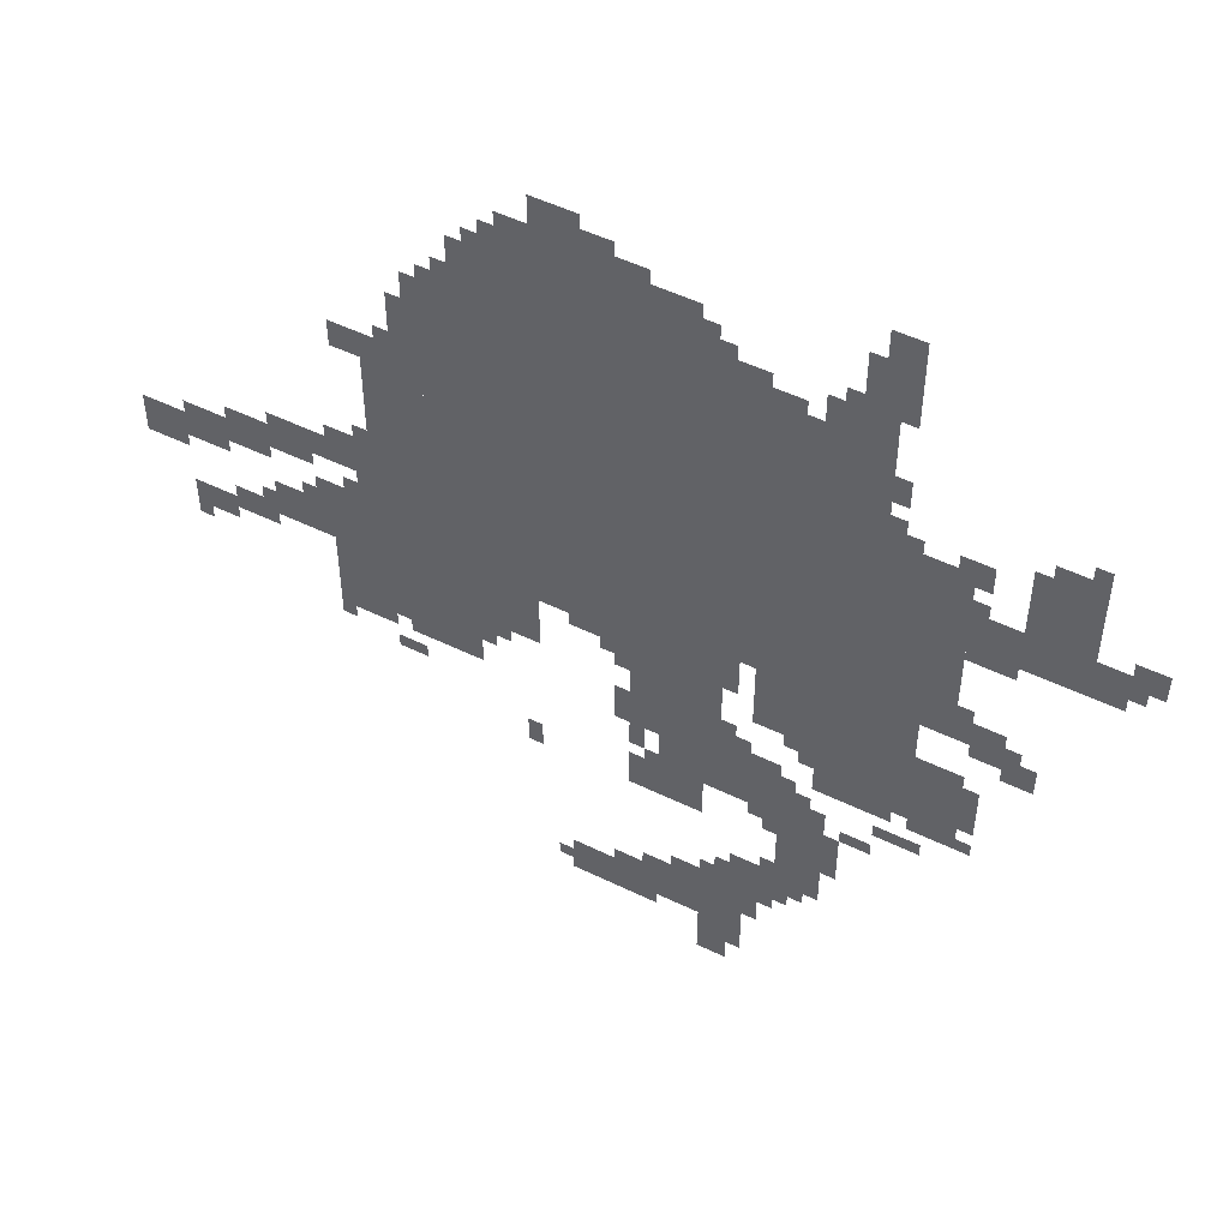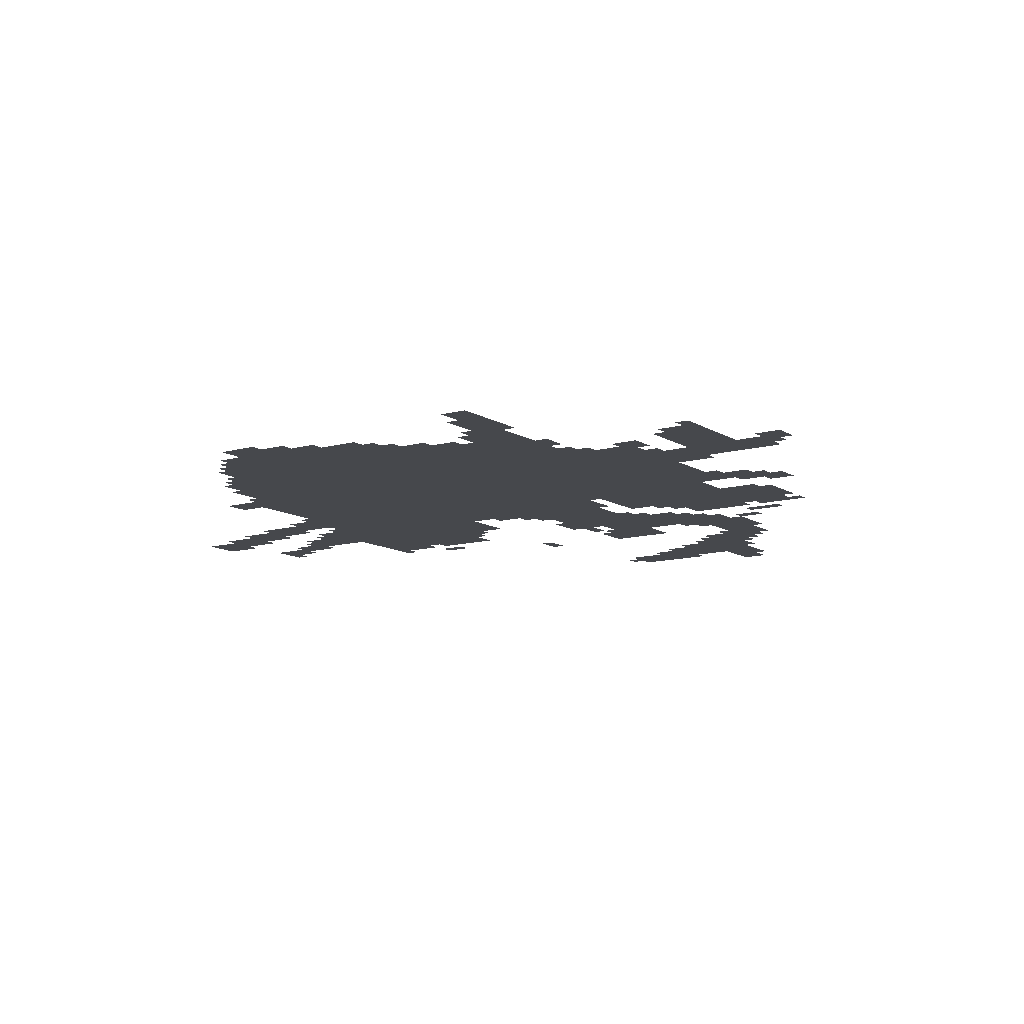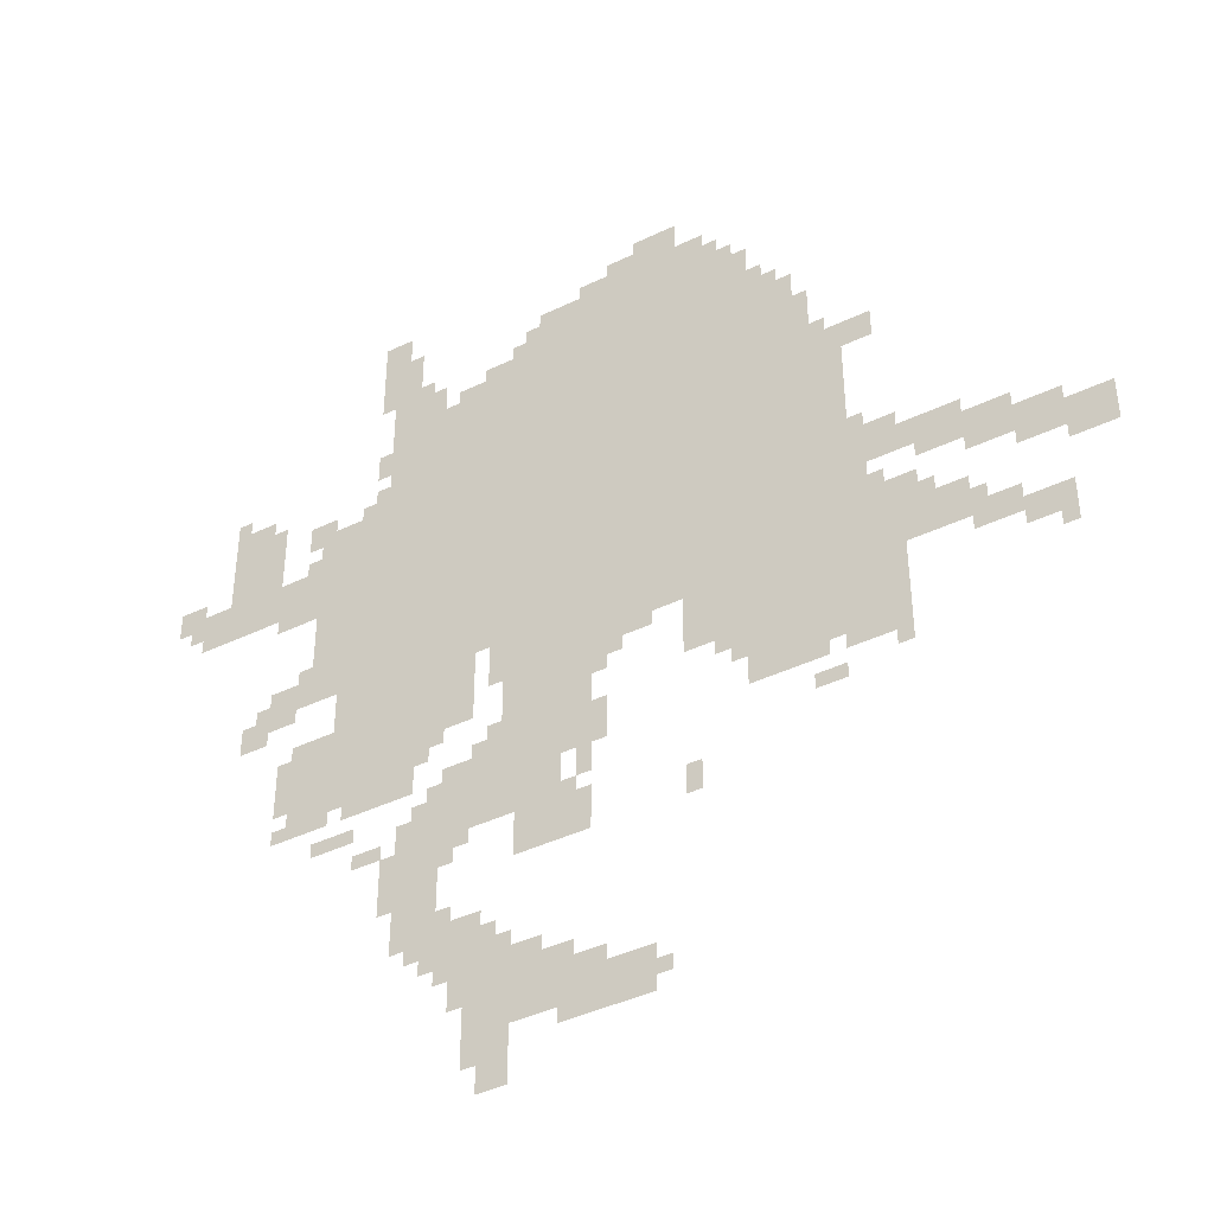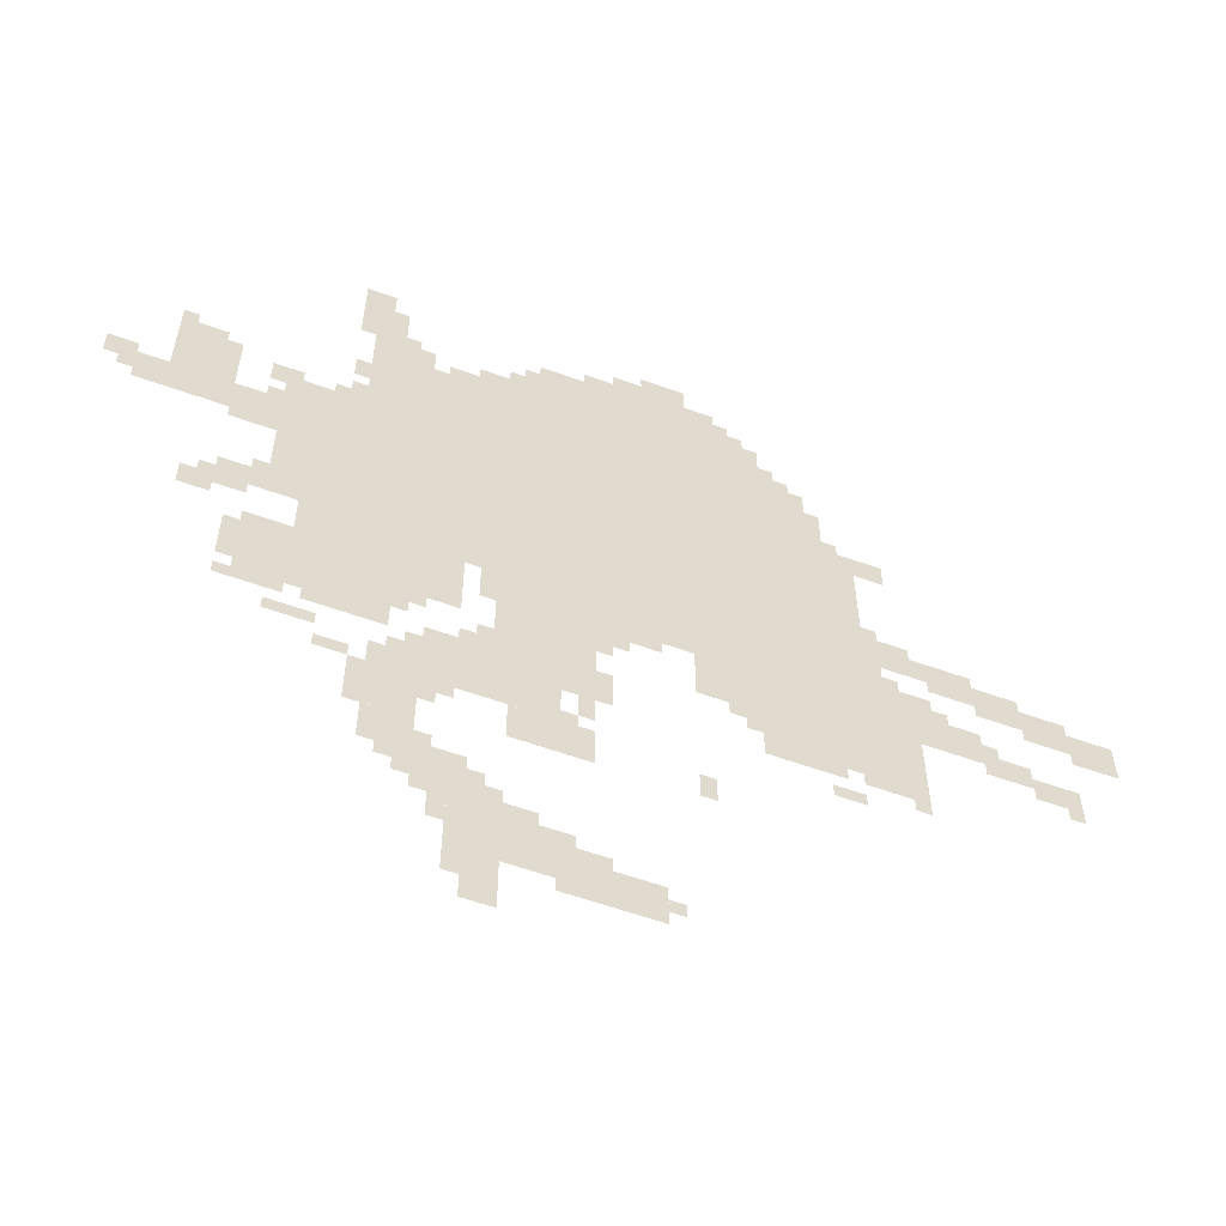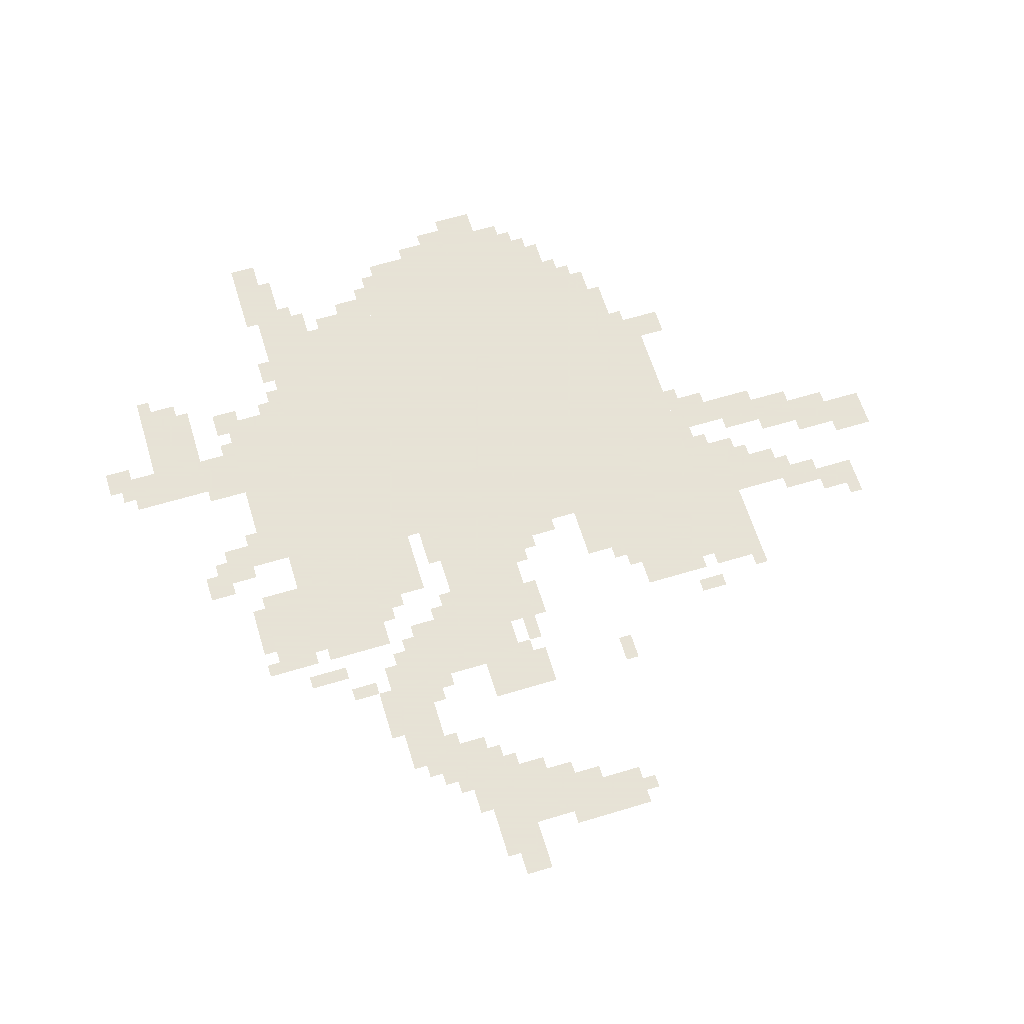
<metadata>
{"format":"obj","ext":"obj","renderer":"f3d","projection":"perspective","resolution":1024,"background":"white","views":[{"elev":51.0,"azim":-152.0,"up":"+Y"},{"elev":-11.4,"azim":-145.5,"up":"+Z"},{"elev":-41.4,"azim":30.3,"up":"+Y"},{"elev":-58.1,"azim":-20.5,"up":"+Y"},{"elev":62.8,"azim":-17.0,"up":"+Z"}]}
</metadata>
<code>
g qingchuzhe-mesh
v -1088 985 0
v -1088 1689 0
v -1536 1689 0
v -1536 985 0
v -640 985 0
v -640 1689 0
v -1088 1689 0
v -1088 985 0
v -1440 729 0
v -1440 921 0
v -1728 921 0
v -1728 729 0
v -1088 665 0
v -1088 985 0
v -1248 985 0
v -1248 665 0
v -512 1081 0
v -512 1465 0
v -640 1465 0
v -640 1081 0
v -512 697 0
v -512 1081 0
v -640 1081 0
v -640 697 0
v -1536 1209 0
v -1536 1433 0
v -1696 1433 0
v -1696 1209 0
v -768 1689 0
v -768 1849 0
v -992 1849 0
v -992 1689 0
v -1792 1273 0
v -1792 1529 0
v -1920 1529 0
v -1920 1273 0
v -1536 1017 0
v -1536 1209 0
v -1696 1209 0
v -1696 1017 0
v -992 1689 0
v -992 1849 0
v -1184 1849 0
v -1184 1689 0
v -1152 121 0
v -1152 281 0
v -1312 281 0
v -1312 121 0
v -1312 825 0
v -1312 985 0
v -1440 985 0
v -1440 825 0
v -928 89 0
v -928 185 0
v -1120 185 0
v -1120 89 0
v -416 825 0
v -416 1017 0
v -512 1017 0
v -512 825 0
v -1376 441 0
v -1376 569 0
v -1504 569 0
v -1504 441 0
v -736 793 0
v -736 921 0
v -864 921 0
v -864 793 0
v -1056 473 0
v -1056 569 0
v -1216 569 0
v -1216 473 0
v -416 665 0
v -416 825 0
v -512 825 0
v -512 665 0
v -640 665 0
v -640 825 0
v -736 825 0
v -736 665 0
v -640 825 0
v -640 985 0
v -736 985 0
v -736 825 0
v -1120 569 0
v -1120 665 0
v -1280 665 0
v -1280 569 0
v -1280 569 0
v -1280 665 0
v -1440 665 0
v -1440 569 0
v -288 857 0
v -288 953 0
v -416 953 0
v -416 857 0
v -1696 1241 0
v -1696 1369 0
v -1792 1369 0
v -1792 1241 0
v -1280 281 0
v -1280 377 0
v -1408 377 0
v -1408 281 0
v -736 921 0
v -736 985 0
v -928 985 0
v -928 921 0
v -928 921 0
v -928 985 0
v -1088 985 0
v -1088 921 0
v -192 1017 0
v -192 1113 0
v -288 1113 0
v -288 1017 0
v -1216 0 0
v -1216 121 0
v -1280 121 0
v -1280 0 0
v -1184 1689 0
v -1184 1753 0
v -1312 1753 0
v -1312 1689 0
v -576 1465 0
v -576 1593 0
v -640 1593 0
v -640 1465 0
v -1408 1689 0
v -1408 1753 0
v -1536 1753 0
v -1536 1689 0
v -1248 665 0
v -1248 729 0
v -1376 729 0
v -1376 665 0
v -288 1081 0
v -288 1145 0
v -416 1145 0
v -416 1081 0
v -704 1689 0
v -704 1785 0
v -768 1785 0
v -768 1689 0
v -1504 1849 0
v -1504 1945 0
v -1568 1945 0
v -1568 1849 0
v -416 1081 0
v -416 1145 0
v -512 1145 0
v -512 1081 0
v -1920 1273 0
v -1920 1369 0
v -1984 1369 0
v -1984 1273 0
v -96 793 0
v -96 857 0
v -192 857 0
v -192 793 0
v -1376 377 0
v -1376 441 0
v -1472 441 0
v -1472 377 0
v -1696 1017 0
v -1696 1081 0
v -1792 1081 0
v -1792 1017 0
v -192 825 0
v -192 889 0
v -288 889 0
v -288 825 0
v 0 985 0
v 0 1049 0
v -96 1049 0
v -96 985 0
v -864 1849 0
v -864 1913 0
v -960 1913 0
v -960 1849 0
v -1536 921 0
v -1536 985 0
v -1632 985 0
v -1632 921 0
v -1440 921 0
v -1440 985 0
v -1536 985 0
v -1536 921 0
v -1504 1753 0
v -1504 1849 0
v -1568 1849 0
v -1568 1753 0
v -96 985 0
v -96 1049 0
v -192 1049 0
v -192 985 0
v -1056 761 0
v -1056 921 0
v -1088 921 0
v -1088 761 0
v -1056 601 0
v -1056 761 0
v -1088 761 0
v -1088 601 0
v -448 1401 0
v -448 1465 0
v -512 1465 0
v -512 1401 0
v -1088 185 0
v -1088 249 0
v -1152 249 0
v -1152 185 0
v -1984 1337 0
v -1984 1401 0
v -2047 1401 0
v -2047 1337 0
v -960 1849 0
v -960 1913 0
v -1024 1913 0
v -1024 1849 0
v -1632 1433 0
v -1632 1465 0
v -1728 1465 0
v -1728 1433 0
v -1536 1433 0
v -1536 1465 0
v -1632 1465 0
v -1632 1433 0
v -1440 697 0
v -1440 729 0
v -1536 729 0
v -1536 697 0
v -480 1017 0
v -480 1081 0
v -512 1081 0
v -512 1017 0
v -1664 1465 0
v -1664 1497 0
v -1728 1497 0
v -1728 1465 0
v -1536 1465 0
v -1536 1529 0
v -1568 1529 0
v -1568 1465 0
v -1792 953 0
v -1792 985 0
v -1856 985 0
v -1856 953 0
v -992 857 0
v -992 889 0
v -1056 889 0
v -1056 857 0
v -384 953 0
v -384 1017 0
v -416 1017 0
v -416 953 0
v -1536 1561 0
v -1536 1625 0
v -1568 1625 0
v -1568 1561 0
v -800 1849 0
v -800 1881 0
v -864 1881 0
v -864 1849 0
v -1312 217 0
v -1312 281 0
v -1344 281 0
v -1344 217 0
v -1568 633 0
v -1568 665 0
v -1632 665 0
v -1632 633 0
v -1024 1849 0
v -1024 1881 0
v -1088 1881 0
v -1088 1849 0
v -608 1593 0
v -608 1657 0
v -640 1657 0
v -640 1593 0
v -1312 1689 0
v -1312 1721 0
v -1376 1721 0
v -1376 1689 0
v -1184 1753 0
v -1184 1817 0
v -1216 1817 0
v -1216 1753 0
v -1408 313 0
v -1408 377 0
v -1440 377 0
v -1440 313 0
v -832 473 0
v -832 537 0
v -864 537 0
v -864 473 0
v -1312 537 0
v -1312 569 0
v -1376 569 0
v -1376 537 0
v -1248 281 0
v -1248 345 0
v -1280 345 0
v -1280 281 0
v -1280 57 0
v -1280 121 0
v -1312 121 0
v -1312 57 0
v -1120 121 0
v -1120 185 0
v -1152 185 0
v -1152 121 0
v -1024 185 0
v -1024 217 0
v -1088 217 0
v -1088 185 0
v -1248 729 0
v -1248 793 0
v -1280 793 0
v -1280 729 0
v -736 729 0
v -736 793 0
v -768 793 0
v -768 729 0
v -1376 793 0
v -1376 825 0
v -1440 825 0
v -1440 793 0
v -576 665 0
v -576 697 0
v -640 697 0
v -640 665 0
v -1504 569 0
v -1504 601 0
v -1568 601 0
v -1568 569 0
v -1440 569 0
v -1440 633 0
v -1472 633 0
v -1472 569 0
v -544 601 0
v -544 633 0
v -608 633 0
v -608 601 0
v -1696 697 0
v -1696 729 0
v -1760 729 0
v -1760 697 0
v -1632 697 0
v -1632 729 0
v -1696 729 0
v -1696 697 0
v -1728 761 0
v -1728 825 0
v -1760 825 0
v -1760 761 0
v -416 1145 0
v -416 1177 0
v -480 1177 0
v -480 1145 0
v -1824 1529 0
v -1824 1561 0
v -1888 1561 0
v -1888 1529 0
v -864 1913 0
v -864 1945 0
v -928 1945 0
v -928 1913 0
v -1728 825 0
v -1728 889 0
v -1760 889 0
v -1760 825 0
v -1728 985 0
v -1728 1017 0
v -1792 1017 0
v -1792 985 0
v -1472 1753 0
v -1472 1817 0
v -1504 1817 0
v -1504 1753 0
v -1472 1817 0
v -1472 1881 0
v -1504 1881 0
v -1504 1817 0
v -992 889 0
v -992 921 0
v -1056 921 0
v -1056 889 0
v -928 889 0
v -928 921 0
v -992 921 0
v -992 889 0
v -1792 985 0
v -1792 1017 0
v -1856 1017 0
v -1856 985 0
v -96 1049 0
v -96 1081 0
v -160 1081 0
v -160 1049 0
v -1248 921 0
v -1248 985 0
v -1280 985 0
v -1280 921 0
v -1536 985 0
v -1536 1017 0
v -1600 1017 0
v -1600 985 0
v 0 953 0
v 0 985 0
v -64 985 0
v -64 953 0
v -288 1049 0
v -288 1081 0
v -352 1081 0
v -352 1049 0
v -1536 697 0
v -1536 729 0
v -1600 729 0
v -1600 697 0
v -1024 697 0
v -1024 761 0
v -1056 761 0
v -1056 697 0
v -1280 729 0
v -1280 761 0
v -1312 761 0
v -1312 729 0
v -768 761 0
v -768 793 0
v -800 793 0
v -800 761 0
v -1408 761 0
v -1408 793 0
v -1440 793 0
v -1440 761 0
v -1696 1081 0
v -1696 1113 0
v -1728 1113 0
v -1728 1081 0
v -352 953 0
v -352 985 0
v -384 985 0
v -384 953 0
v -1792 1017 0
v -1792 1049 0
v -1824 1049 0
v -1824 1017 0
v -448 1017 0
v -448 1049 0
v -480 1049 0
v -480 1017 0
v -96 761 0
v -96 793 0
v -128 793 0
v -128 761 0
v -1024 825 0
v -1024 857 0
v -1056 857 0
v -1056 825 0
v -256 889 0
v -256 921 0
v -288 921 0
v -288 889 0
v -512 665 0
v -512 697 0
v -544 697 0
v -544 665 0
v -1344 505 0
v -1344 537 0
v -1376 537 0
v -1376 505 0
v -1376 665 0
v -1376 697 0
v -1408 697 0
v -1408 665 0
v -416 633 0
v -416 665 0
v -448 665 0
v -448 633 0
v -1088 569 0
v -1088 601 0
v -1120 601 0
v -1120 569 0
v -1344 249 0
v -1344 281 0
v -1376 281 0
v -1376 249 0
v -896 121 0
v -896 153 0
v -928 153 0
v -928 121 0
v -1216 281 0
v -1216 313 0
v -1248 313 0
v -1248 281 0
v -1344 377 0
v -1344 409 0
v -1376 409 0
v -1376 377 0
v -1440 345 0
v -1440 377 0
v -1472 377 0
v -1472 345 0
v -480 1177 0
v -480 1209 0
v -512 1209 0
v -512 1177 0
v -160 1049 0
v -160 1081 0
v -192 1081 0
v -192 1049 0
v -352 1049 0
v -352 1081 0
v -384 1081 0
v -384 1049 0
v -480 1145 0
v -480 1177 0
v -512 1177 0
v -512 1145 0
v -928 1913 0
v -928 1945 0
v -960 1945 0
v -960 1913 0
v -1888 1529 0
v -1888 1561 0
v -1920 1561 0
v -1920 1529 0
v -1248 889 0
v -1248 921 0
v -1280 921 0
v -1280 889 0
v -1632 633 0
v -1632 665 0
v -1664 665 0
v -1664 633 0
v -1312 185 0
v -1312 217 0
v -1344 217 0
v -1344 185 0
v -1600 985 0
v -1600 1017 0
v -1632 1017 0
v -1632 985 0
v -64 953 0
v -64 985 0
v -96 985 0
v -96 953 0
v -544 1465 0
v -544 1497 0
v -576 1497 0
v -576 1465 0
v -1888 1561 0
v -1888 1593 0
v -1920 1593 0
v -1920 1561 0
v -1568 1465 0
v -1568 1497 0
v -1600 1497 0
v -1600 1465 0
v -1984 1305 0
v -1984 1337 0
v -2016 1337 0
v -2016 1305 0
v -1696 1369 0
v -1696 1401 0
v -1728 1401 0
v -1728 1369 0
v -736 1785 0
v -736 1817 0
v -768 1817 0
v -768 1785 0
v -1024 665 0
v -1024 697 0
v -1056 697 0
v -1056 665 0
v -1216 1753 0
v -1216 1785 0
v -1248 1785 0
v -1248 1753 0
v -672 1689 0
v -672 1721 0
v -704 1721 0
v -704 1689 0
v -1440 1753 0
v -1440 1785 0
v -1472 1785 0
v -1472 1753 0
g qingchuzhe-mesh_0
f 3 2 1
f 1 4 3
f 7 6 5
f 5 8 7
f 11 10 9
f 9 12 11
f 15 14 13
f 13 16 15
f 19 18 17
f 17 20 19
f 23 22 21
f 21 24 23
f 27 26 25
f 25 28 27
f 31 30 29
f 29 32 31
f 35 34 33
f 33 36 35
f 39 38 37
f 37 40 39
f 43 42 41
f 41 44 43
f 47 46 45
f 45 48 47
f 51 50 49
f 49 52 51
f 55 54 53
f 53 56 55
f 59 58 57
f 57 60 59
f 63 62 61
f 61 64 63
f 67 66 65
f 65 68 67
f 71 70 69
f 69 72 71
f 75 74 73
f 73 76 75
f 79 78 77
f 77 80 79
f 83 82 81
f 81 84 83
f 87 86 85
f 85 88 87
f 91 90 89
f 89 92 91
f 95 94 93
f 93 96 95
f 99 98 97
f 97 100 99
f 103 102 101
f 101 104 103
f 107 106 105
f 105 108 107
f 111 110 109
f 109 112 111
f 115 114 113
f 113 116 115
f 119 118 117
f 117 120 119
f 123 122 121
f 121 124 123
f 127 126 125
f 125 128 127
f 131 130 129
f 129 132 131
f 135 134 133
f 133 136 135
f 139 138 137
f 137 140 139
f 143 142 141
f 141 144 143
f 147 146 145
f 145 148 147
f 151 150 149
f 149 152 151
f 155 154 153
f 153 156 155
f 159 158 157
f 157 160 159
f 163 162 161
f 161 164 163
f 167 166 165
f 165 168 167
f 171 170 169
f 169 172 171
f 175 174 173
f 173 176 175
f 179 178 177
f 177 180 179
f 183 182 181
f 181 184 183
f 187 186 185
f 185 188 187
f 191 190 189
f 189 192 191
f 195 194 193
f 193 196 195
f 199 198 197
f 197 200 199
f 203 202 201
f 201 204 203
f 207 206 205
f 205 208 207
f 211 210 209
f 209 212 211
f 215 214 213
f 213 216 215
f 219 218 217
f 217 220 219
f 223 222 221
f 221 224 223
f 227 226 225
f 225 228 227
f 231 230 229
f 229 232 231
f 235 234 233
f 233 236 235
f 239 238 237
f 237 240 239
f 243 242 241
f 241 244 243
f 247 246 245
f 245 248 247
f 251 250 249
f 249 252 251
f 255 254 253
f 253 256 255
f 259 258 257
f 257 260 259
f 263 262 261
f 261 264 263
f 267 266 265
f 265 268 267
f 271 270 269
f 269 272 271
f 275 274 273
f 273 276 275
f 279 278 277
f 277 280 279
f 283 282 281
f 281 284 283
f 287 286 285
f 285 288 287
f 291 290 289
f 289 292 291
f 295 294 293
f 293 296 295
f 299 298 297
f 297 300 299
f 303 302 301
f 301 304 303
f 307 306 305
f 305 308 307
f 311 310 309
f 309 312 311
f 315 314 313
f 313 316 315
f 319 318 317
f 317 320 319
f 323 322 321
f 321 324 323
f 327 326 325
f 325 328 327
f 331 330 329
f 329 332 331
f 335 334 333
f 333 336 335
f 339 338 337
f 337 340 339
f 343 342 341
f 341 344 343
f 347 346 345
f 345 348 347
f 351 350 349
f 349 352 351
f 355 354 353
f 353 356 355
f 359 358 357
f 357 360 359
f 363 362 361
f 361 364 363
f 367 366 365
f 365 368 367
f 371 370 369
f 369 372 371
f 375 374 373
f 373 376 375
f 379 378 377
f 377 380 379
f 383 382 381
f 381 384 383
f 387 386 385
f 385 388 387
f 391 390 389
f 389 392 391
f 395 394 393
f 393 396 395
f 399 398 397
f 397 400 399
f 403 402 401
f 401 404 403
f 407 406 405
f 405 408 407
f 411 410 409
f 409 412 411
f 415 414 413
f 413 416 415
f 419 418 417
f 417 420 419
f 423 422 421
f 421 424 423
f 427 426 425
f 425 428 427
f 431 430 429
f 429 432 431
f 435 434 433
f 433 436 435
f 439 438 437
f 437 440 439
f 443 442 441
f 441 444 443
f 447 446 445
f 445 448 447
f 451 450 449
f 449 452 451
f 455 454 453
f 453 456 455
f 459 458 457
f 457 460 459
f 463 462 461
f 461 464 463
f 467 466 465
f 465 468 467
f 471 470 469
f 469 472 471
f 475 474 473
f 473 476 475
f 479 478 477
f 477 480 479
f 483 482 481
f 481 484 483
f 487 486 485
f 485 488 487
f 491 490 489
f 489 492 491
f 495 494 493
f 493 496 495
f 499 498 497
f 497 500 499
f 503 502 501
f 501 504 503
f 507 506 505
f 505 508 507
f 511 510 509
f 509 512 511
f 515 514 513
f 513 516 515
f 519 518 517
f 517 520 519
f 523 522 521
f 521 524 523
f 527 526 525
f 525 528 527
f 531 530 529
f 529 532 531
f 535 534 533
f 533 536 535
f 539 538 537
f 537 540 539
f 543 542 541
f 541 544 543
f 547 546 545
f 545 548 547
f 551 550 549
f 549 552 551
f 555 554 553
f 553 556 555
f 559 558 557
f 557 560 559
f 563 562 561
f 561 564 563
f 567 566 565
f 565 568 567
f 571 570 569
f 569 572 571
f 575 574 573
f 573 576 575
f 579 578 577
f 577 580 579
f 583 582 581
f 581 584 583
f 587 586 585
f 585 588 587

</code>
